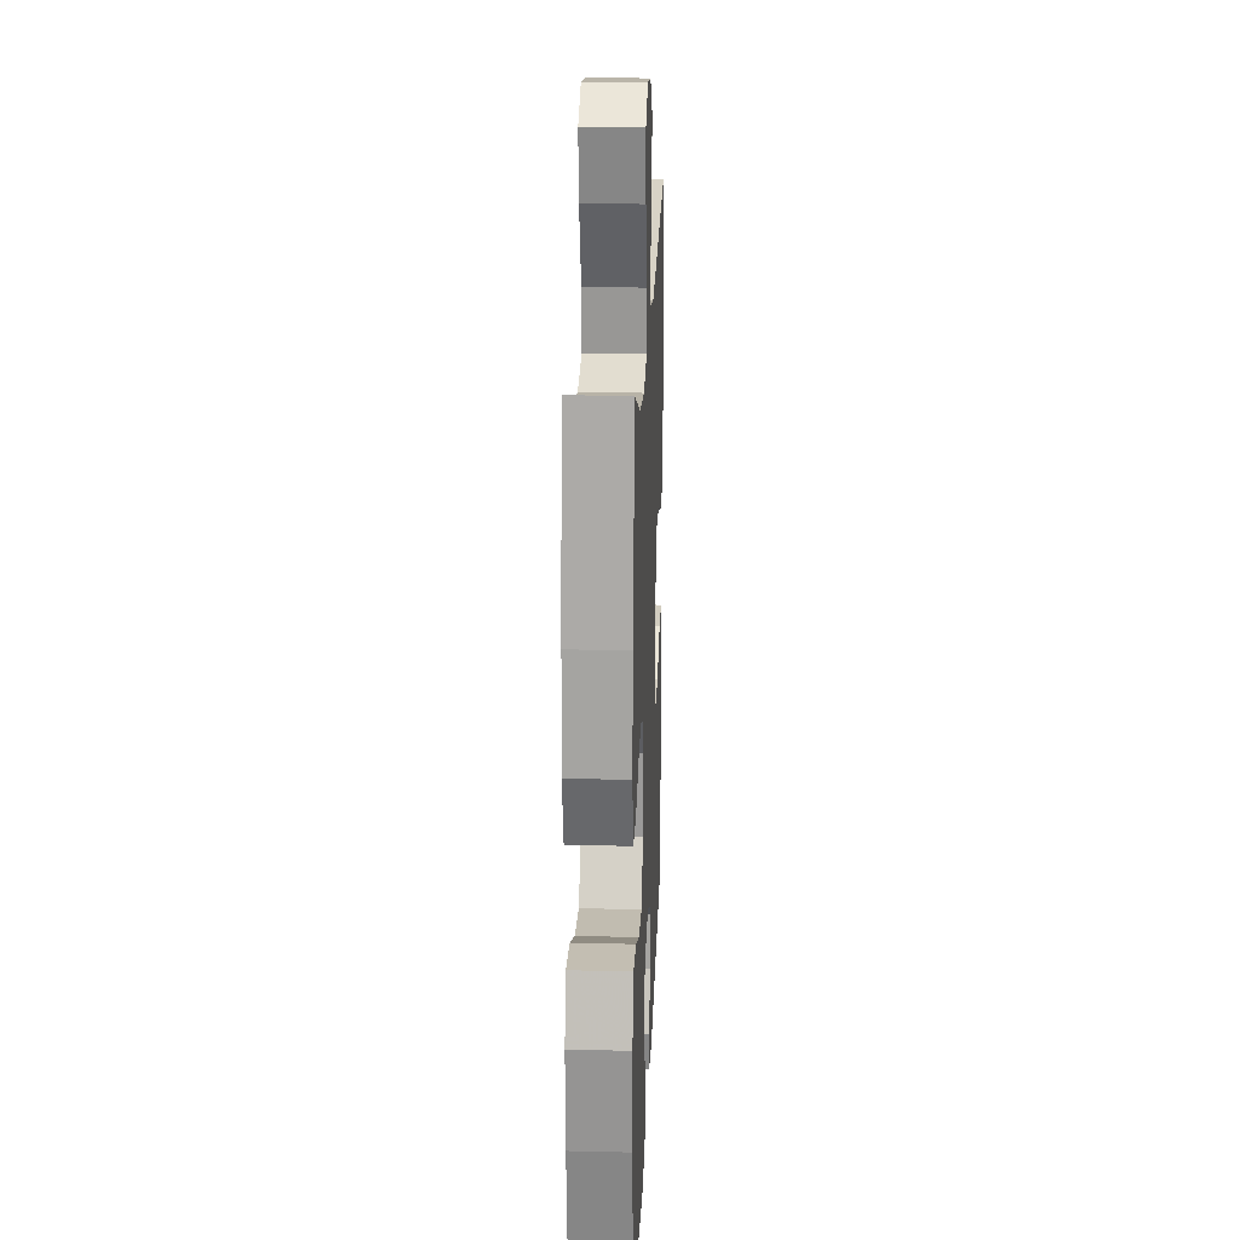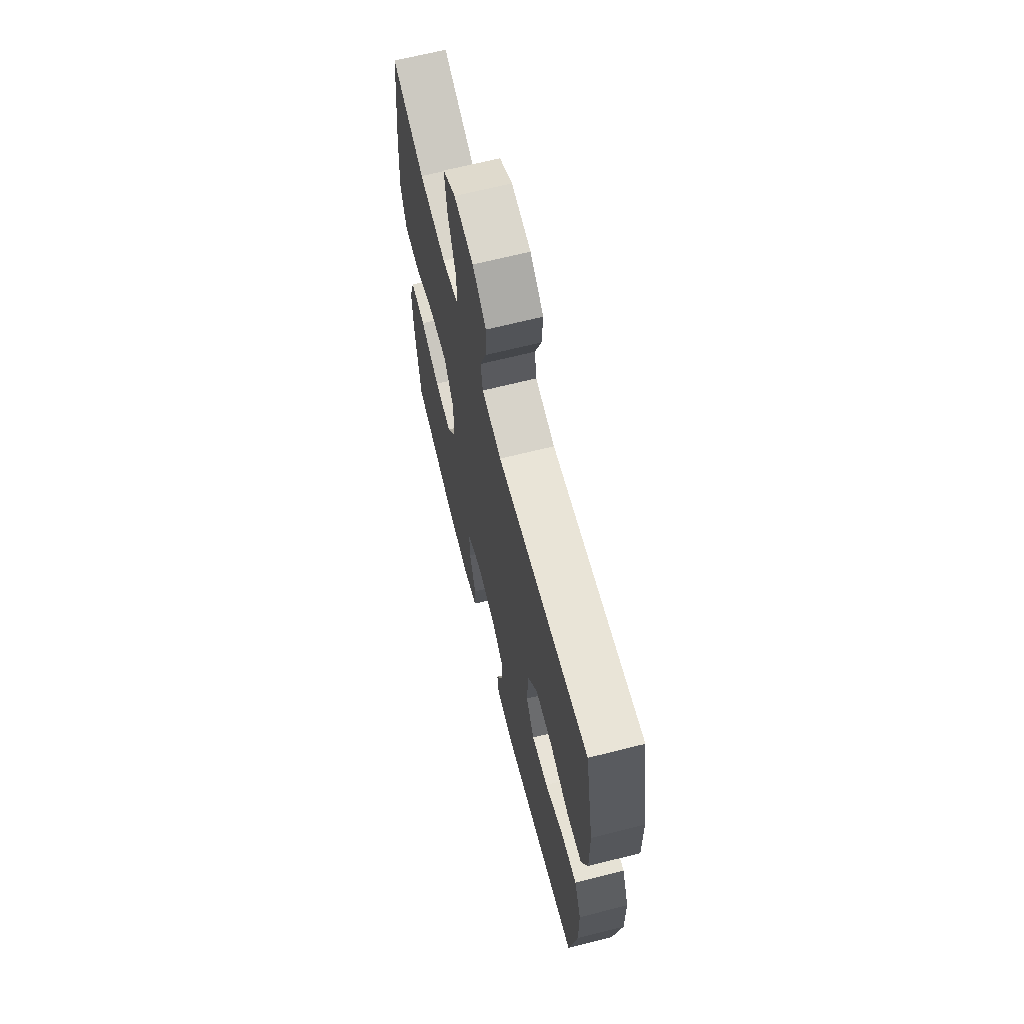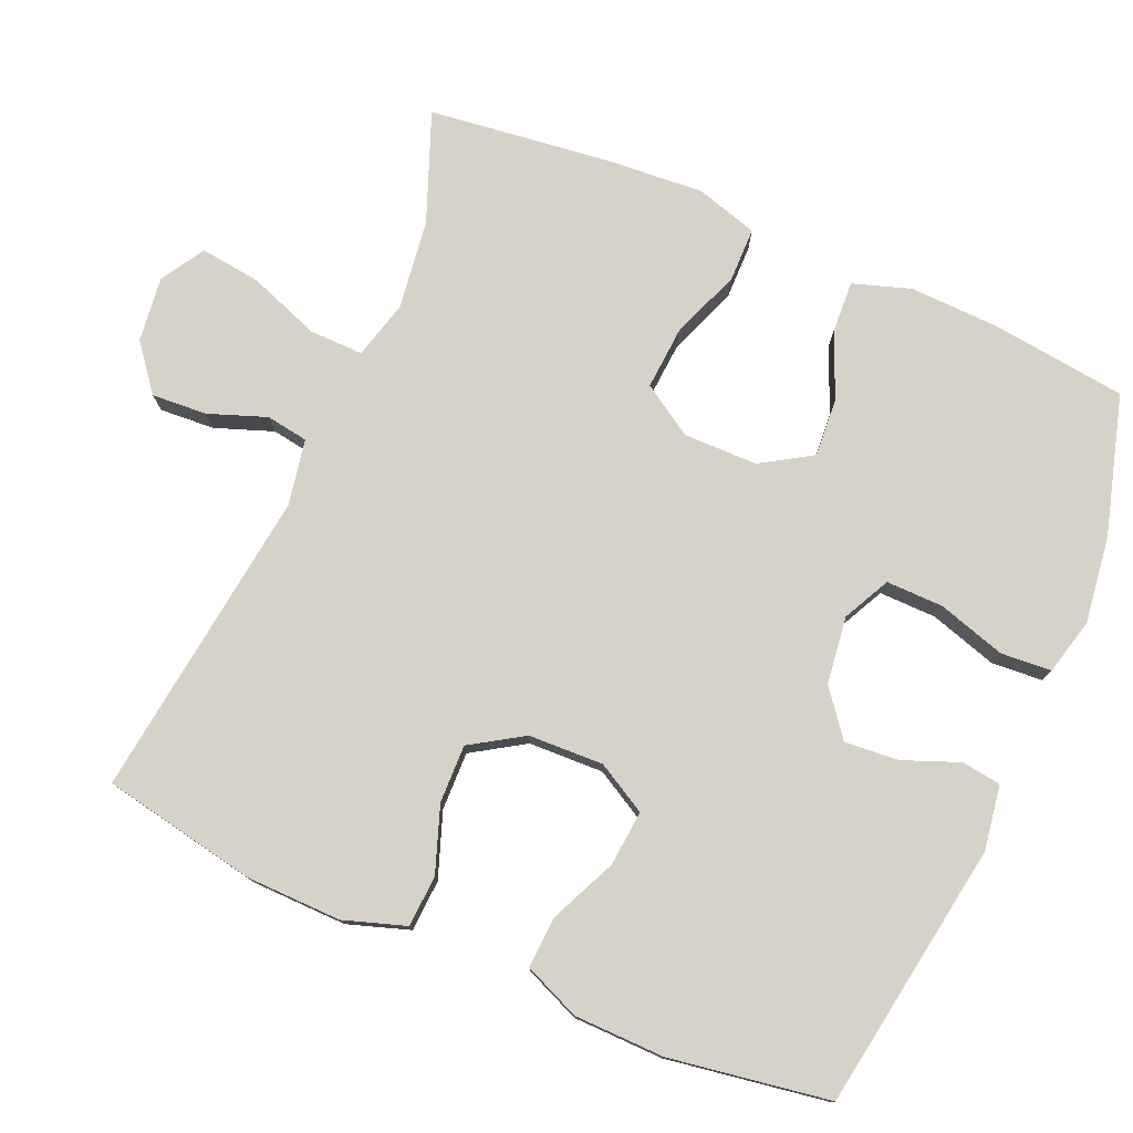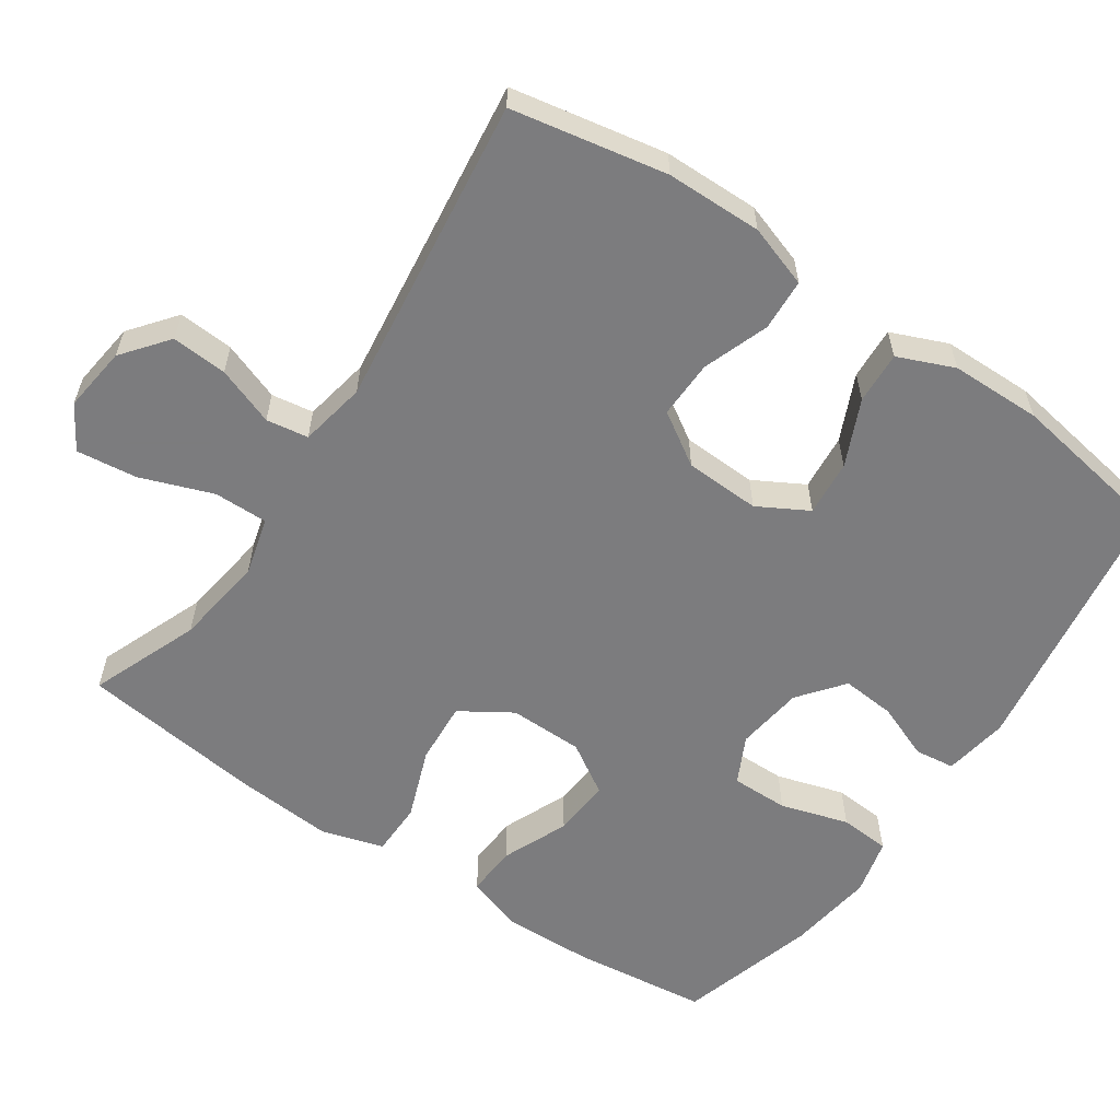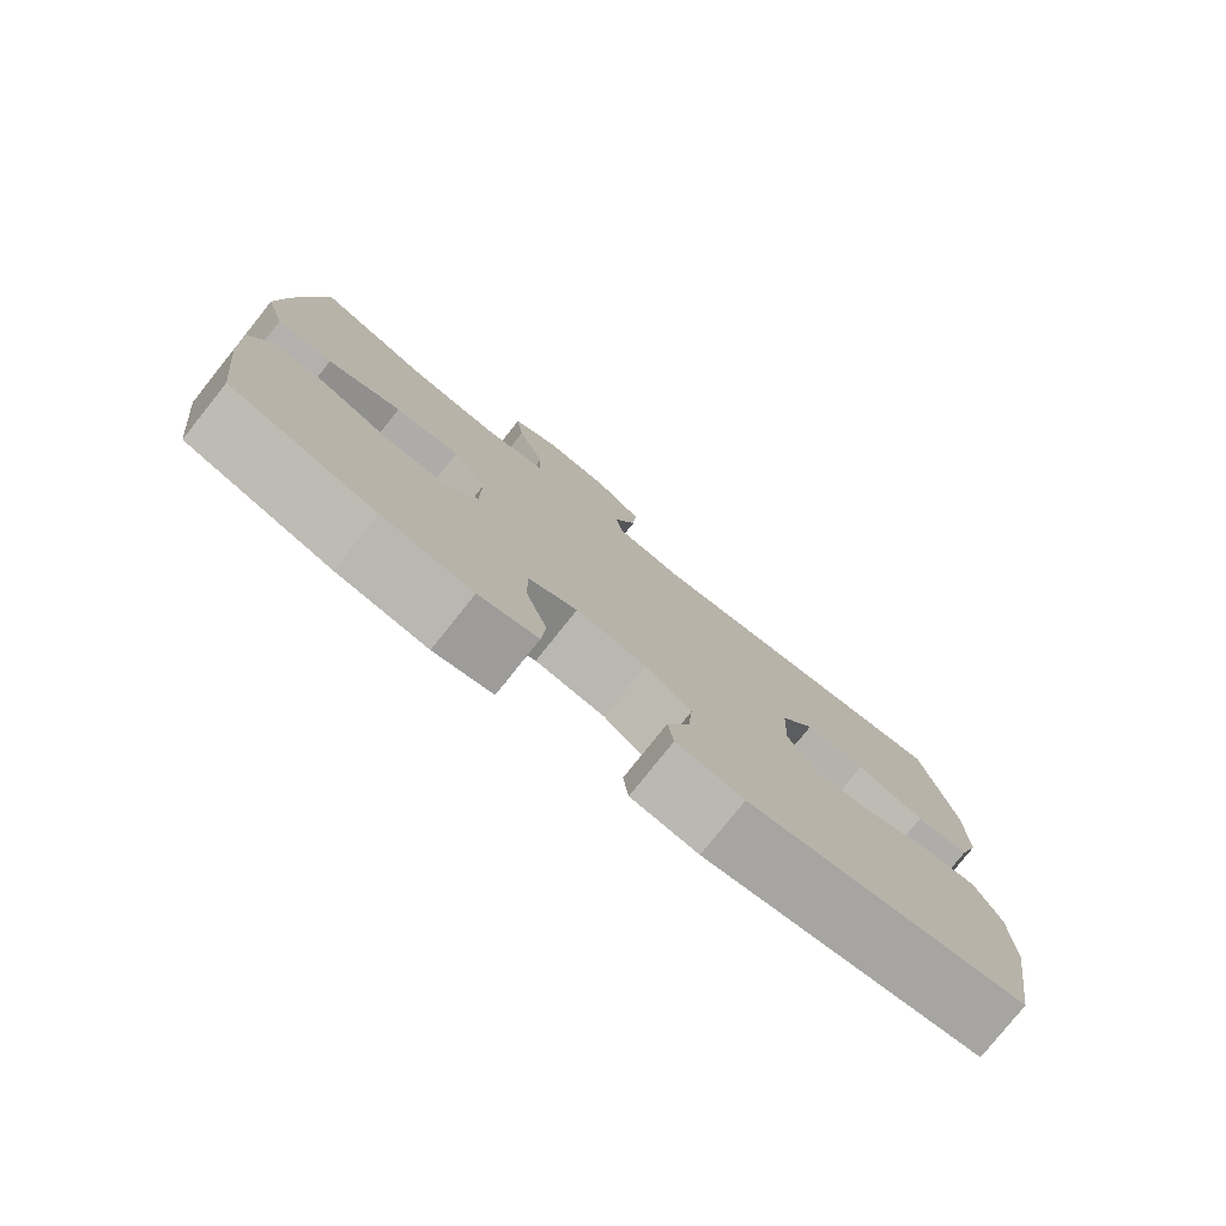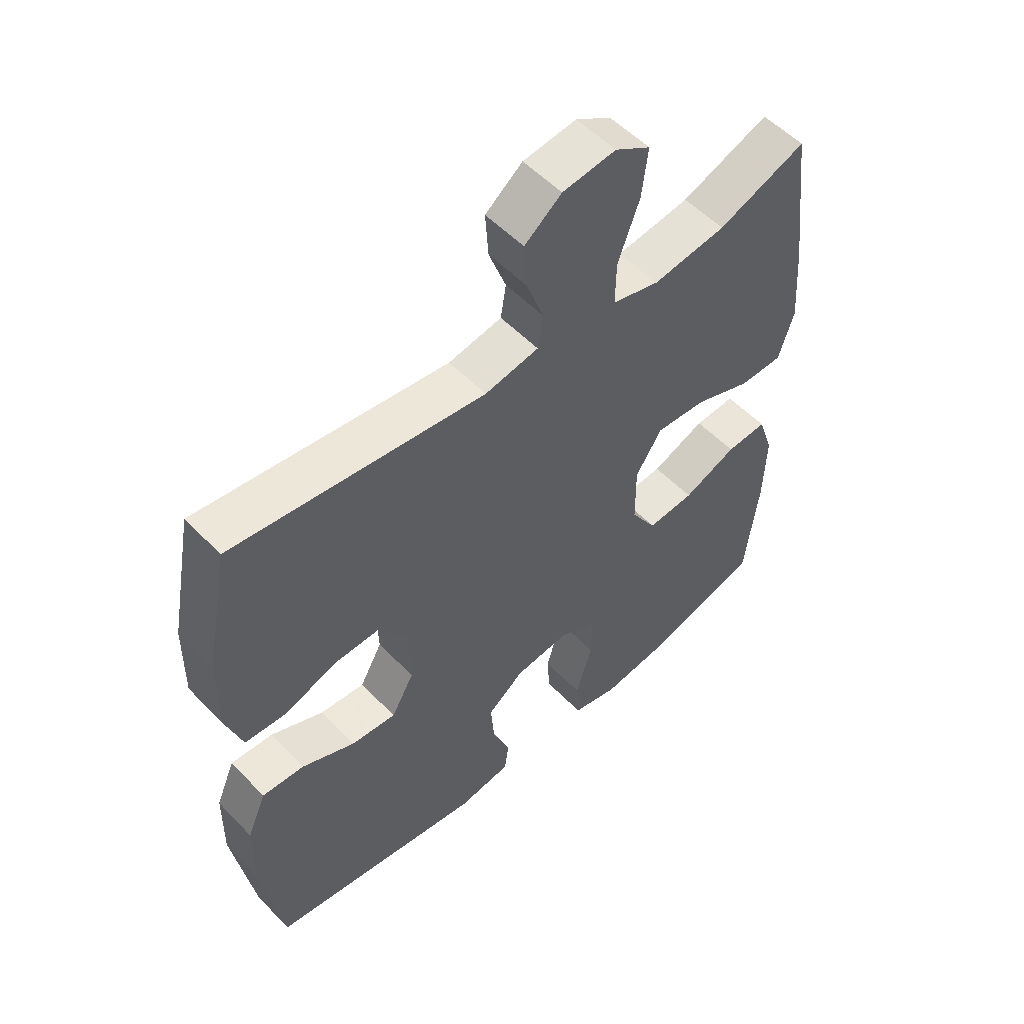
<metadata>
{"format":"obj","ext":"obj","renderer":"f3d","projection":"perspective","resolution":1024,"background":"white","views":[{"elev":20.7,"azim":-87.6,"up":"+Z"},{"elev":66.7,"azim":75.8,"up":"+Z"},{"elev":77.5,"azim":113.5,"up":"+Y"},{"elev":-58.9,"azim":55.7,"up":"+Y"},{"elev":-78.8,"azim":-38.6,"up":"+Z"},{"elev":54.1,"azim":137.4,"up":"+Z"}]}
</metadata>
<code>
v 0.5 0.07 0.5
v 0.54 0.07 0.29
v 0.542 0.07 0.16
v 0.514 0.07 0.076
v 0.444 0.07 0.072
v 0.355 0.07 0.104
v 0.276 0.07 0.106
v 0.231 0.07 0.035
v 0.227 0.07 -0.067
v 0.265 0.07 -0.135
v 0.341 0.07 -0.128
v 0.43 0.07 -0.088
v 0.501 0.07 -0.084
v 0.533 0.07 -0.16
v 0.535 0.07 -0.283
v 0.5 0.07 -0.5
v 0.136 0.07 -0.557
v 0.048 0.07 -0.543
v 0.041 0.07 -0.489
v 0.071 0.07 -0.413
v 0.077 0.07 -0.34
v 0.016 0.07 -0.292
v -0.076 0.07 -0.28
v -0.14 0.07 -0.312
v -0.139 0.07 -0.39
v -0.111 0.07 -0.482
v -0.116 0.07 -0.551
v -0.193 0.07 -0.57
v -0.311 0.07 -0.554
v -0.5 0.07 -0.5
v -0.522 0.07 -0.316
v -0.526 0.07 -0.193
v -0.5 0.07 -0.115
v -0.431 0.07 -0.119
v -0.341 0.07 -0.157
v -0.262 0.07 -0.163
v -0.219 0.07 -0.094
v -0.218 0.07 0.007
v -0.262 0.07 0.076
v -0.347 0.07 0.07
v -0.443 0.07 0.034
v -0.516 0.07 0.035
v -0.541 0.07 0.119
v -0.531 0.07 0.252
v -0.5 0.07 0.5
v -0.352 0.07 0.442
v -0.229 0.07 0.425
v -0.15 0.07 0.446
v -0.151 0.07 0.519
v -0.187 0.07 0.617
v -0.197 0.07 0.699
v -0.138 0.07 0.735
v -0.049 0.07 0.724
v 0.013 0.07 0.675
v 0.008 0.07 0.6
v -0.021 0.07 0.521
v -0.012 0.07 0.464
v 0.078 0.07 0.447
v 0.5 0 0.5
v 0.54 0 0.29
v 0.542 0 0.16
v 0.514 0 0.076
v 0.444 0 0.072
v 0.355 0 0.104
v 0.276 0 0.106
v 0.231 0 0.035
v 0.227 0 -0.067
v 0.265 0 -0.135
v 0.341 0 -0.128
v 0.43 0 -0.088
v 0.501 0 -0.084
v 0.533 0 -0.16
v 0.535 0 -0.283
v 0.5 0 -0.5
v 0.136 0 -0.557
v 0.048 0 -0.543
v 0.041 0 -0.489
v 0.071 0 -0.413
v 0.077 0 -0.34
v 0.016 0 -0.292
v -0.076 0 -0.28
v -0.14 0 -0.312
v -0.139 0 -0.39
v -0.111 0 -0.482
v -0.116 0 -0.551
v -0.193 0 -0.57
v -0.311 0 -0.554
v -0.5 0 -0.5
v -0.522 0 -0.316
v -0.526 0 -0.193
v -0.5 0 -0.115
v -0.431 0 -0.119
v -0.341 0 -0.157
v -0.262 0 -0.163
v -0.219 0 -0.094
v -0.218 0 0.007
v -0.262 0 0.076
v -0.347 0 0.07
v -0.443 0 0.034
v -0.516 0 0.035
v -0.541 0 0.119
v -0.531 0 0.252
v -0.5 0 0.5
v -0.352 0 0.442
v -0.229 0 0.425
v -0.15 0 0.446
v -0.151 0 0.519
v -0.187 0 0.617
v -0.197 0 0.699
v -0.138 0 0.735
v -0.049 0 0.724
v 0.013 0 0.675
v 0.008 0 0.6
v -0.021 0 0.521
v -0.012 0 0.464
v 0.078 0 0.447
f 53 54 55 56
f 51 52 53 56
f 49 50 51 56
f 48 49 56 57
f 47 48 57 58
f 43 44 45 46
f 43 46 47
f 40 41 42 43
f 39 40 43 47
f 38 39 47 58
f 32 33 34 35
f 32 35 36
f 31 32 36
f 30 31 36
f 29 30 36
f 28 29 36 37
f 25 26 27 28
f 24 25 28 37
f 17 18 19 20
f 17 20 21
f 16 17 21
f 15 16 21 22
f 11 12 13 14
f 10 11 14 15
f 3 4 5 6
f 3 6 7
f 2 3 7
f 1 2 7
f 58 1 7 8
f 23 24 37 38
f 10 15 22 23
f 9 10 23 38
f 8 9 38 58
f 114 113 112 111
f 114 111 110 109
f 114 109 108 107
f 115 114 107 106
f 116 115 106 105
f 104 103 102 101
f 105 104 101
f 101 100 99 98
f 105 101 98 97
f 116 105 97 96
f 93 92 91 90
f 94 93 90
f 94 90 89
f 94 89 88
f 94 88 87
f 95 94 87 86
f 86 85 84 83
f 95 86 83 82
f 78 77 76 75
f 79 78 75
f 79 75 74
f 80 79 74 73
f 72 71 70 69
f 73 72 69 68
f 64 63 62 61
f 65 64 61
f 65 61 60
f 65 60 59
f 66 65 59 116
f 96 95 82 81
f 81 80 73 68
f 96 81 68 67
f 116 96 67 66
f 1 59 60 2
f 2 60 61 3
f 3 61 62 4
f 4 62 63 5
f 5 63 64 6
f 6 64 65 7
f 7 65 66 8
f 8 66 67 9
f 9 67 68 10
f 10 68 69 11
f 11 69 70 12
f 12 70 71 13
f 13 71 72 14
f 14 72 73 15
f 15 73 74 16
f 16 74 75 17
f 17 75 76 18
f 18 76 77 19
f 19 77 78 20
f 20 78 79 21
f 21 79 80 22
f 22 80 81 23
f 23 81 82 24
f 24 82 83 25
f 25 83 84 26
f 26 84 85 27
f 27 85 86 28
f 28 86 87 29
f 29 87 88 30
f 30 88 89 31
f 31 89 90 32
f 32 90 91 33
f 33 91 92 34
f 34 92 93 35
f 35 93 94 36
f 36 94 95 37
f 37 95 96 38
f 38 96 97 39
f 39 97 98 40
f 40 98 99 41
f 41 99 100 42
f 42 100 101 43
f 43 101 102 44
f 44 102 103 45
f 45 103 104 46
f 46 104 105 47
f 47 105 106 48
f 48 106 107 49
f 49 107 108 50
f 50 108 109 51
f 51 109 110 52
f 52 110 111 53
f 53 111 112 54
f 54 112 113 55
f 55 113 114 56
f 56 114 115 57
f 57 115 116 58
f 58 116 59 1

</code>
